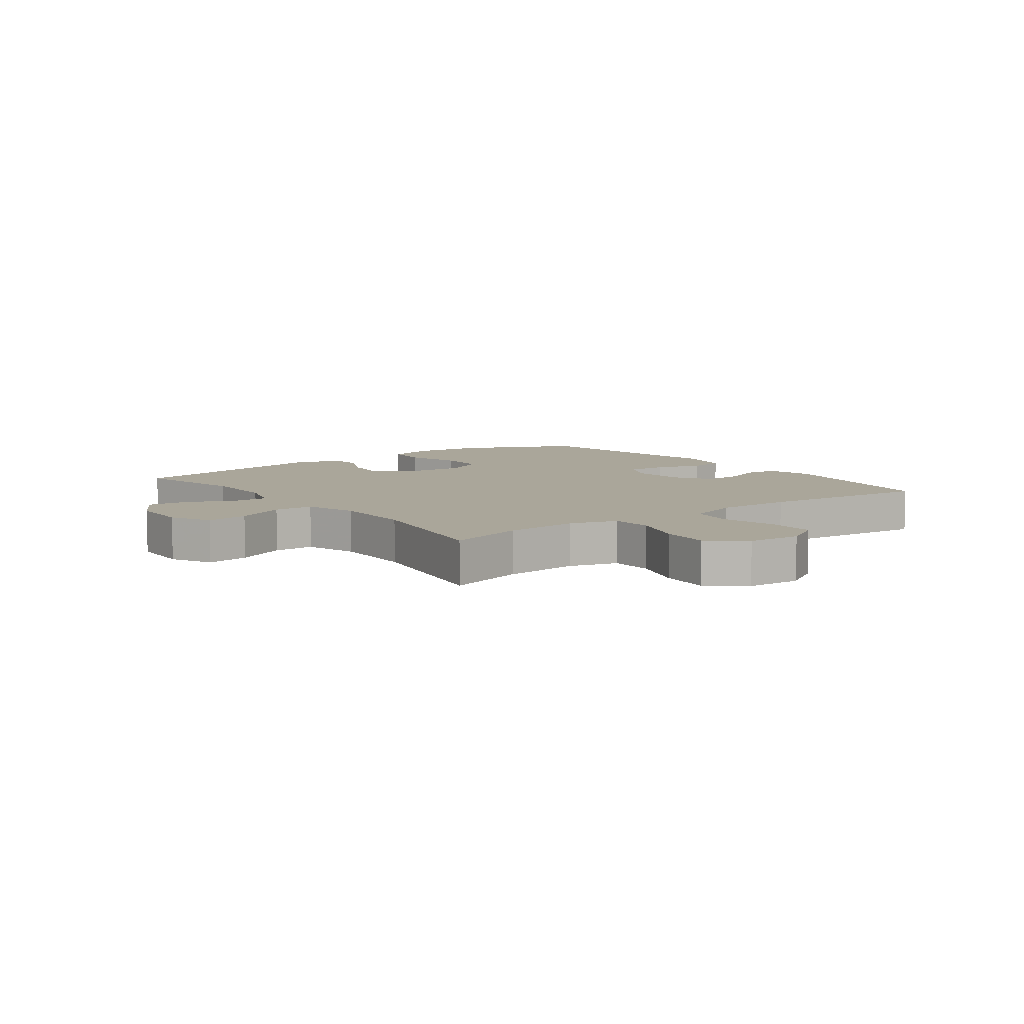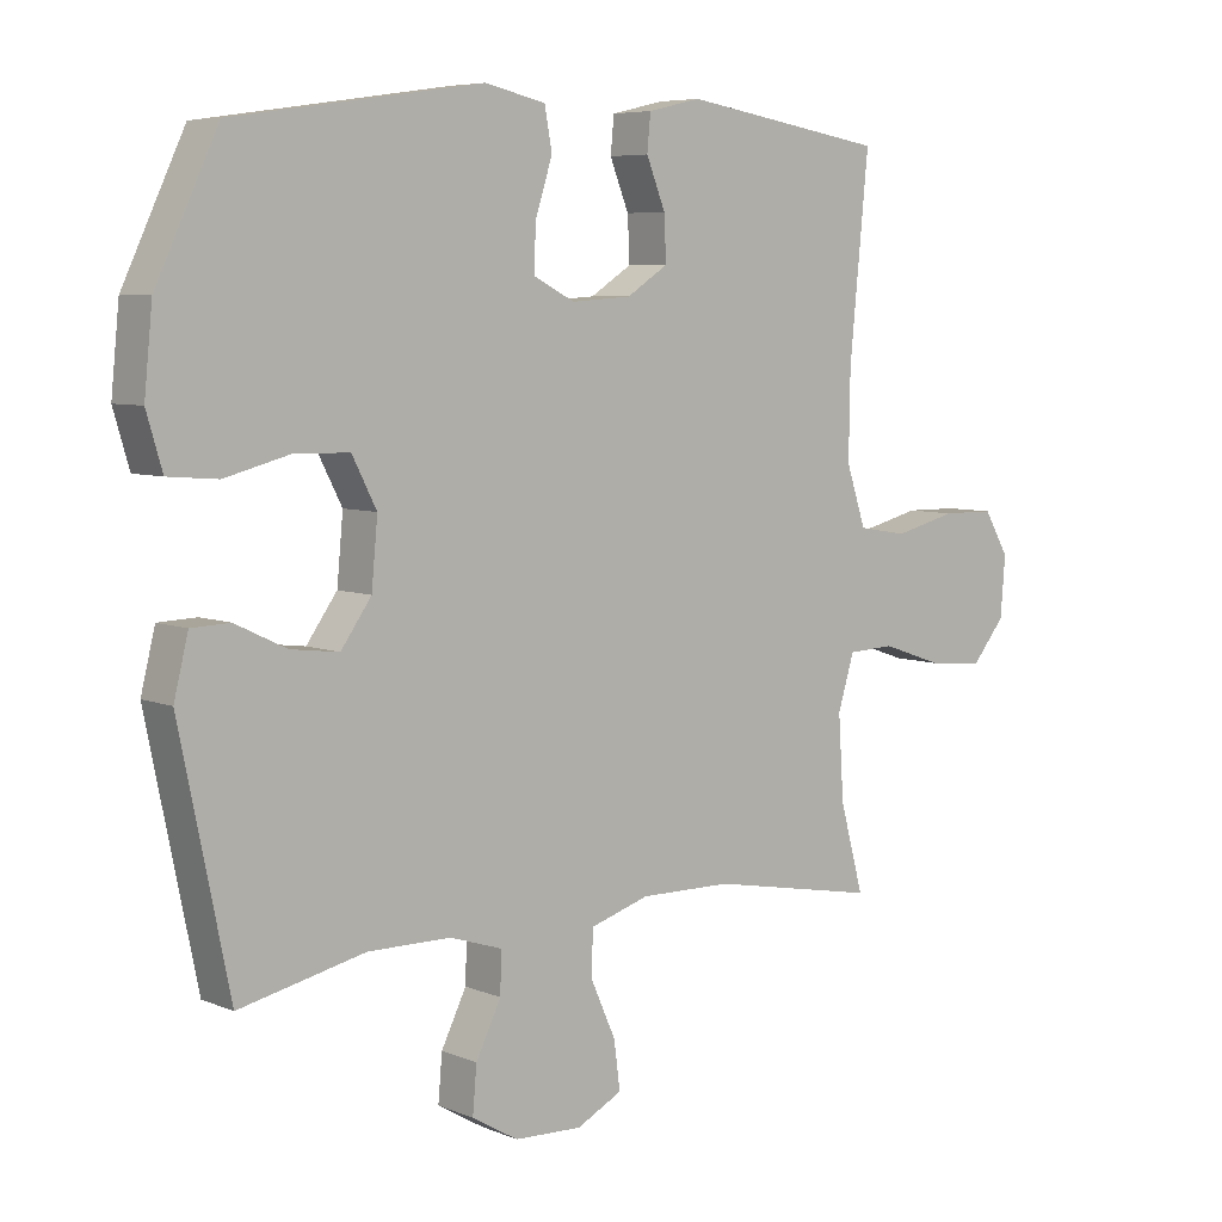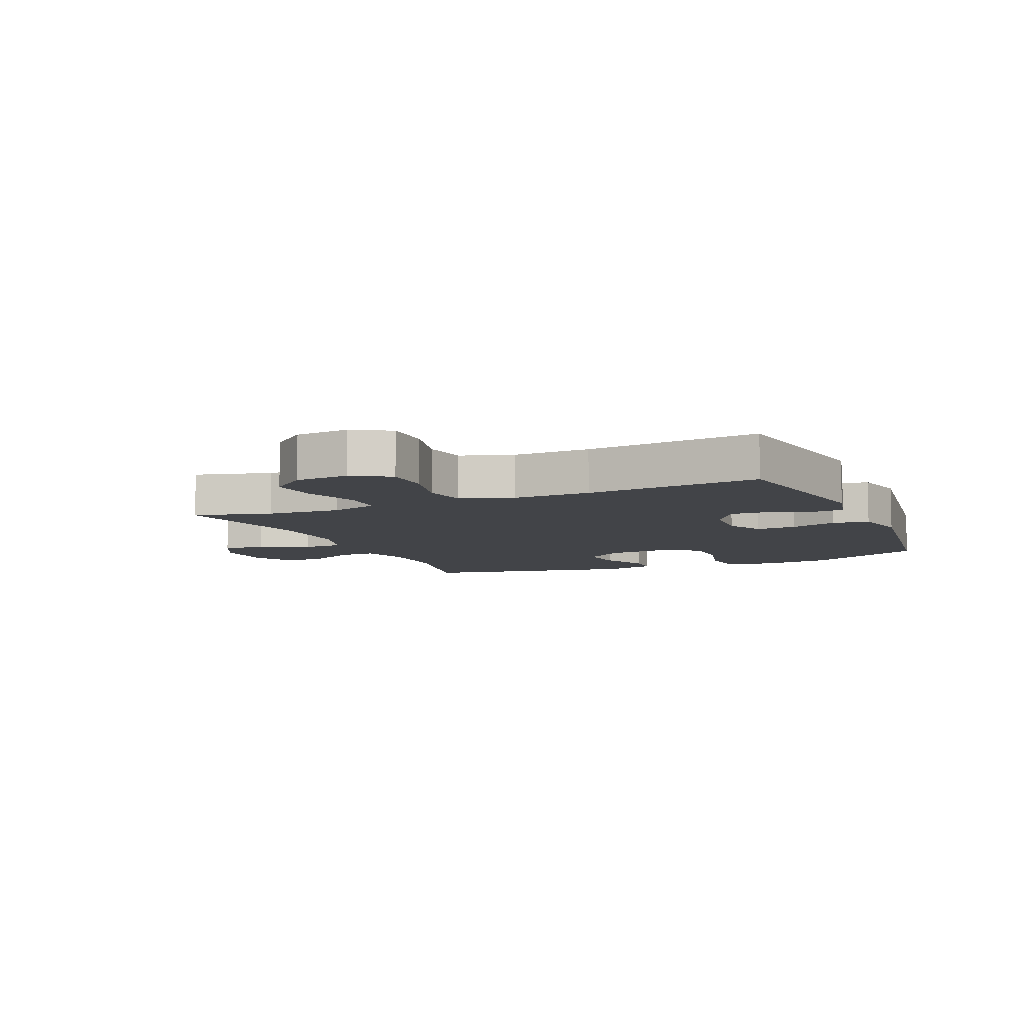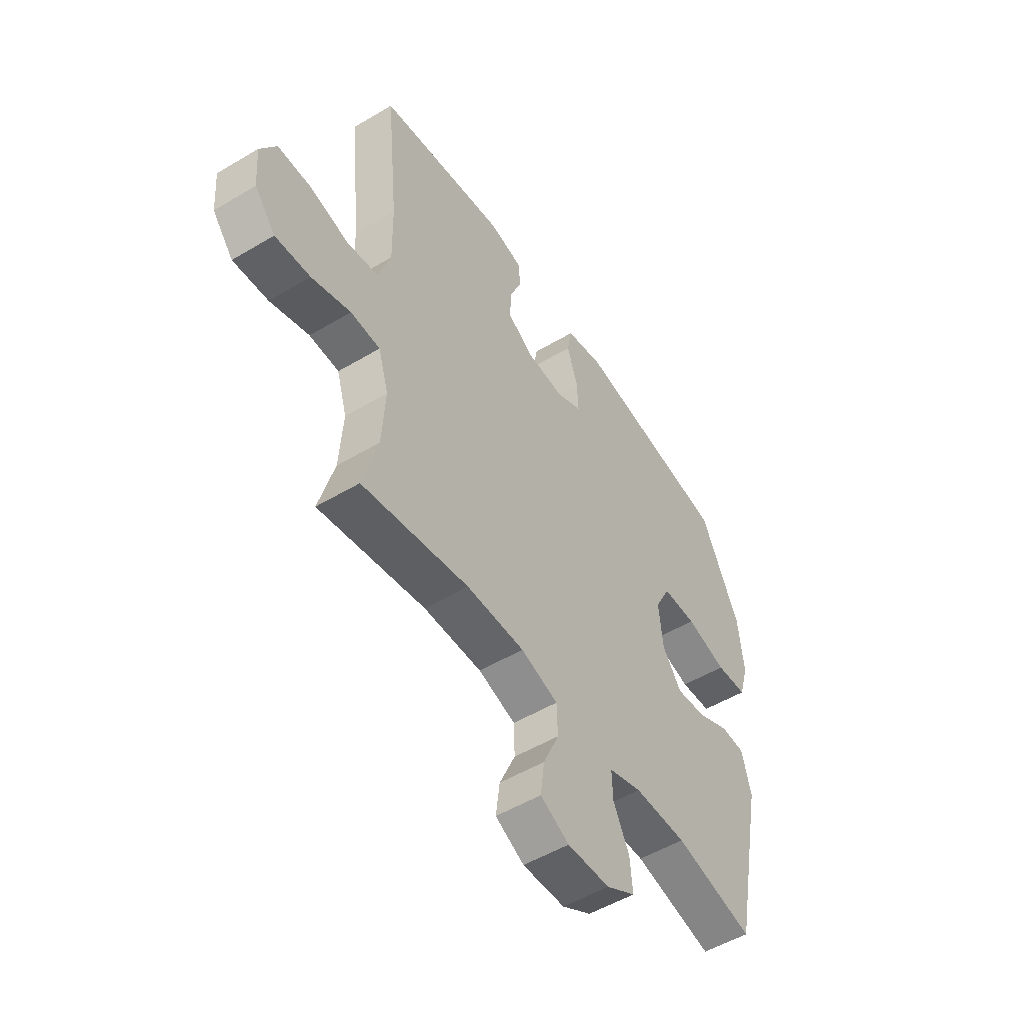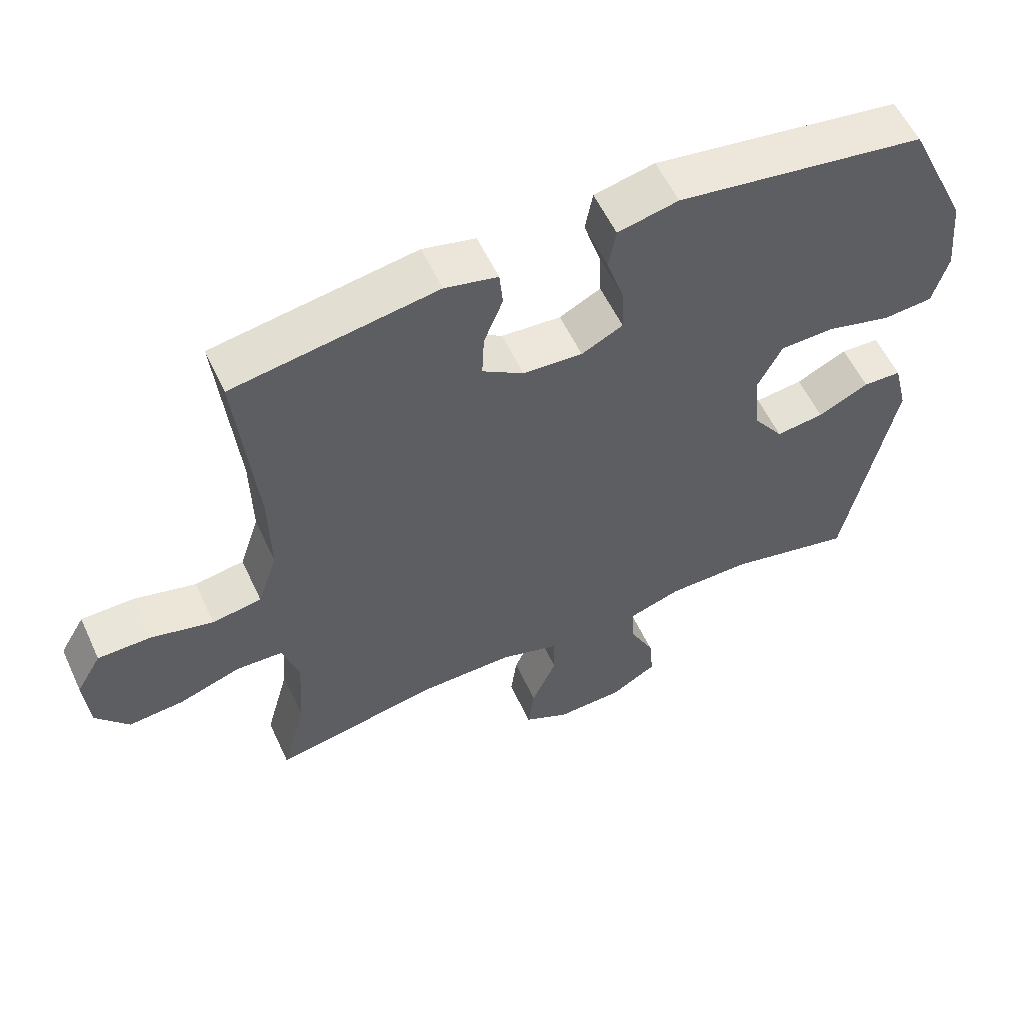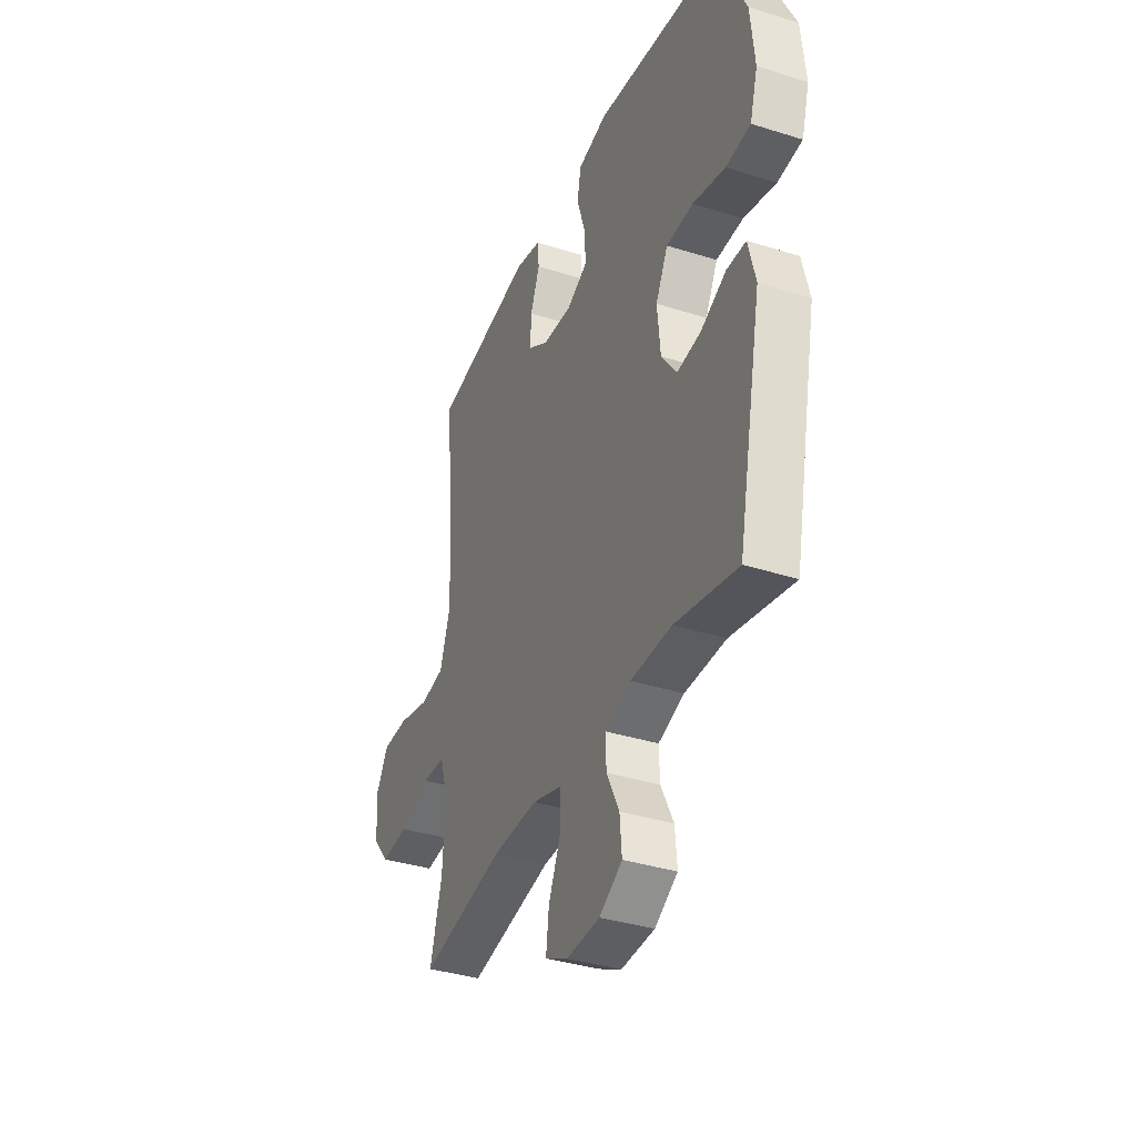
<metadata>
{"format":"obj","ext":"obj","renderer":"f3d","projection":"perspective","resolution":1024,"background":"white","views":[{"elev":7.8,"azim":-127.0,"up":"+Y"},{"elev":6.4,"azim":139.9,"up":"+Z"},{"elev":-7.9,"azim":-66.4,"up":"+Y"},{"elev":-52.2,"azim":-57.2,"up":"+Z"},{"elev":56.9,"azim":-24.8,"up":"+Z"},{"elev":-36.7,"azim":67.7,"up":"+Z"}]}
</metadata>
<code>
v -0.5 0.07 0.5
v -0.2 0.07 0.549
v -0.122 0.07 0.531
v -0.117 0.07 0.478
v -0.145 0.07 0.408
v -0.148 0.07 0.343
v -0.087 0.07 0.304
v 0.001 0.07 0.298
v 0.062 0.07 0.329
v 0.059 0.07 0.396
v 0.034 0.07 0.474
v 0.045 0.07 0.534
v 0.134 0.07 0.554
v 0.5 0.07 0.5
v 0.591 0.07 0.307
v 0.603 0.07 0.188
v 0.58 0.07 0.11
v 0.507 0.07 0.104
v 0.411 0.07 0.129
v 0.331 0.07 0.127
v 0.295 0.07 0.057
v 0.304 0.07 -0.039
v 0.349 0.07 -0.102
v 0.42 0.07 -0.093
v 0.495 0.07 -0.057
v 0.552 0.07 -0.059
v 0.573 0.07 -0.144
v 0.5 0.07 -0.5
v 0.315 0.07 -0.459
v 0.193 0.07 -0.46
v 0.116 0.07 -0.485
v 0.118 0.07 -0.545
v 0.155 0.07 -0.62
v 0.161 0.07 -0.688
v 0.093 0.07 -0.728
v -0.006 0.07 -0.732
v -0.073 0.07 -0.698
v -0.064 0.07 -0.628
v -0.027 0.07 -0.545
v -0.029 0.07 -0.479
v -0.116 0.07 -0.452
v -0.252 0.07 -0.454
v -0.5 0.07 -0.5
v -0.465 0.07 -0.372
v -0.457 0.07 -0.249
v -0.481 0.07 -0.17
v -0.55 0.07 -0.167
v -0.641 0.07 -0.198
v -0.723 0.07 -0.205
v -0.772 0.07 -0.146
v -0.779 0.07 -0.057
v -0.742 0.07 0.006
v -0.664 0.07 0.007
v -0.572 0.07 -0.016
v -0.499 0.07 -0.004
v -0.47 0.07 0.083
v -0.472 0.07 0.211
v -0.5 0 0.5
v -0.2 0 0.549
v -0.122 0 0.531
v -0.117 0 0.478
v -0.145 0 0.408
v -0.148 0 0.343
v -0.087 0 0.304
v 0.001 0 0.298
v 0.062 0 0.329
v 0.059 0 0.396
v 0.034 0 0.474
v 0.045 0 0.534
v 0.134 0 0.554
v 0.5 0 0.5
v 0.591 0 0.307
v 0.603 0 0.188
v 0.58 0 0.11
v 0.507 0 0.104
v 0.411 0 0.129
v 0.331 0 0.127
v 0.295 0 0.057
v 0.304 0 -0.039
v 0.349 0 -0.102
v 0.42 0 -0.093
v 0.495 0 -0.057
v 0.552 0 -0.059
v 0.573 0 -0.144
v 0.5 0 -0.5
v 0.315 0 -0.459
v 0.193 0 -0.46
v 0.116 0 -0.485
v 0.118 0 -0.545
v 0.155 0 -0.62
v 0.161 0 -0.688
v 0.093 0 -0.728
v -0.006 0 -0.732
v -0.073 0 -0.698
v -0.064 0 -0.628
v -0.027 0 -0.545
v -0.029 0 -0.479
v -0.116 0 -0.452
v -0.252 0 -0.454
v -0.5 0 -0.5
v -0.465 0 -0.372
v -0.457 0 -0.249
v -0.481 0 -0.17
v -0.55 0 -0.167
v -0.641 0 -0.198
v -0.723 0 -0.205
v -0.772 0 -0.146
v -0.779 0 -0.057
v -0.742 0 0.006
v -0.664 0 0.007
v -0.572 0 -0.016
v -0.499 0 -0.004
v -0.47 0 0.083
v -0.472 0 0.211
f 52 53 54
f 51 52 54
f 50 51 54
f 49 50 54
f 48 49 54
f 47 48 54
f 46 47 54 55
f 45 46 55 56
f 42 43 44
f 41 42 44 45
f 45 56 57
f 41 45 57
f 40 41 57
f 37 38 39
f 36 37 39
f 35 36 39
f 34 35 39
f 33 34 39
f 32 33 39
f 31 32 39 40
f 27 28 29
f 26 27 29
f 25 26 29
f 24 25 29
f 23 24 29 30
f 40 57 1
f 31 40 1
f 30 31 1
f 23 30 1
f 22 23 1
f 17 18 19
f 16 17 19
f 15 16 19
f 14 15 19
f 13 14 19
f 12 13 19
f 11 12 19
f 10 11 19
f 9 10 19 20
f 3 4 5
f 2 3 5
f 1 2 5
f 1 5 6
f 1 6 7
f 22 1 7
f 21 22 7
f 8 9 20 21
f 7 8 21
f 111 110 109
f 111 109 108
f 111 108 107
f 111 107 106
f 111 106 105
f 111 105 104
f 112 111 104 103
f 113 112 103 102
f 101 100 99
f 102 101 99 98
f 114 113 102
f 114 102 98
f 114 98 97
f 96 95 94
f 96 94 93
f 96 93 92
f 96 92 91
f 96 91 90
f 96 90 89
f 97 96 89 88
f 86 85 84
f 86 84 83
f 86 83 82
f 86 82 81
f 87 86 81 80
f 58 114 97
f 58 97 88
f 58 88 87
f 58 87 80
f 58 80 79
f 76 75 74
f 76 74 73
f 76 73 72
f 76 72 71
f 76 71 70
f 76 70 69
f 76 69 68
f 76 68 67
f 77 76 67 66
f 62 61 60
f 62 60 59
f 62 59 58
f 63 62 58
f 64 63 58
f 64 58 79
f 64 79 78
f 78 77 66 65
f 78 65 64
f 1 58 59 2
f 2 59 60 3
f 3 60 61 4
f 4 61 62 5
f 5 62 63 6
f 6 63 64 7
f 7 64 65 8
f 8 65 66 9
f 9 66 67 10
f 10 67 68 11
f 11 68 69 12
f 12 69 70 13
f 13 70 71 14
f 14 71 72 15
f 15 72 73 16
f 16 73 74 17
f 17 74 75 18
f 18 75 76 19
f 19 76 77 20
f 20 77 78 21
f 21 78 79 22
f 22 79 80 23
f 23 80 81 24
f 24 81 82 25
f 25 82 83 26
f 26 83 84 27
f 27 84 85 28
f 28 85 86 29
f 29 86 87 30
f 30 87 88 31
f 31 88 89 32
f 32 89 90 33
f 33 90 91 34
f 34 91 92 35
f 35 92 93 36
f 36 93 94 37
f 37 94 95 38
f 38 95 96 39
f 39 96 97 40
f 40 97 98 41
f 41 98 99 42
f 42 99 100 43
f 43 100 101 44
f 44 101 102 45
f 45 102 103 46
f 46 103 104 47
f 47 104 105 48
f 48 105 106 49
f 49 106 107 50
f 50 107 108 51
f 51 108 109 52
f 52 109 110 53
f 53 110 111 54
f 54 111 112 55
f 55 112 113 56
f 56 113 114 57
f 57 114 58 1

</code>
